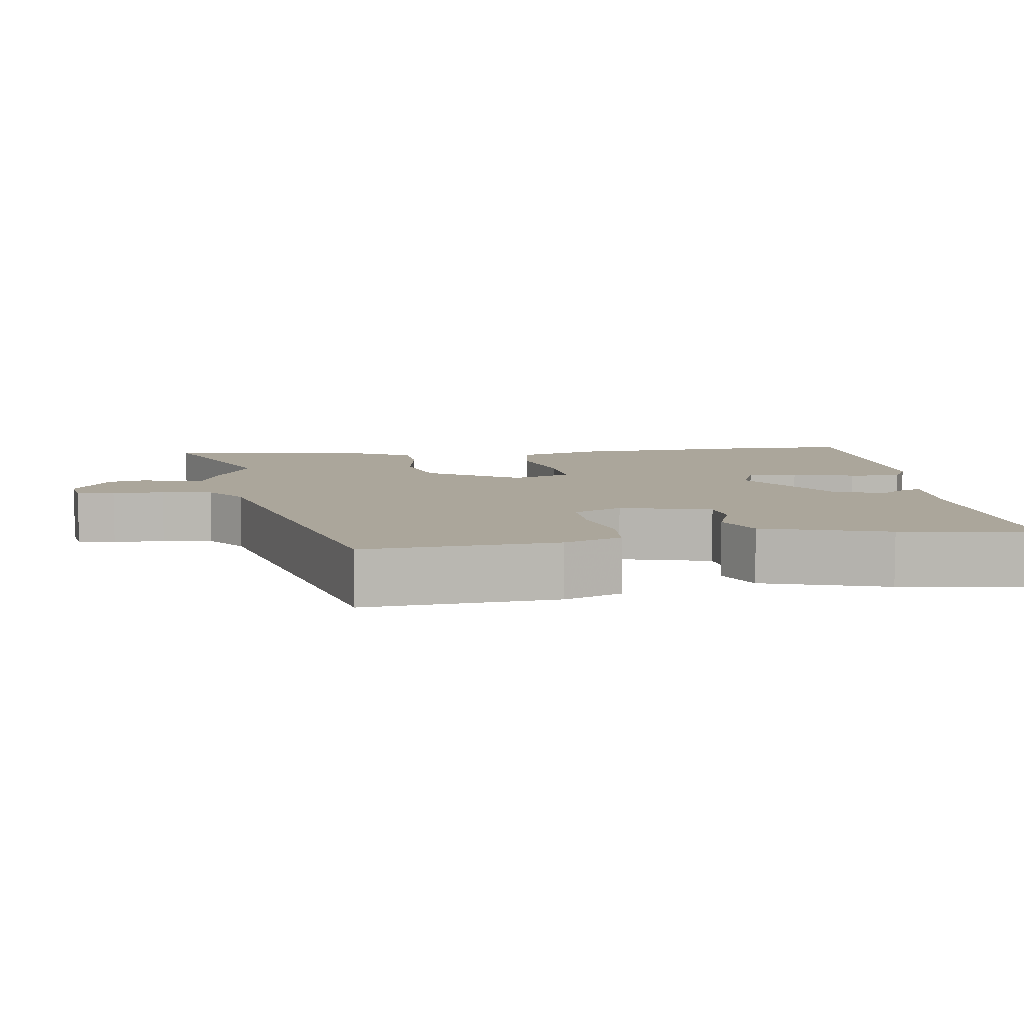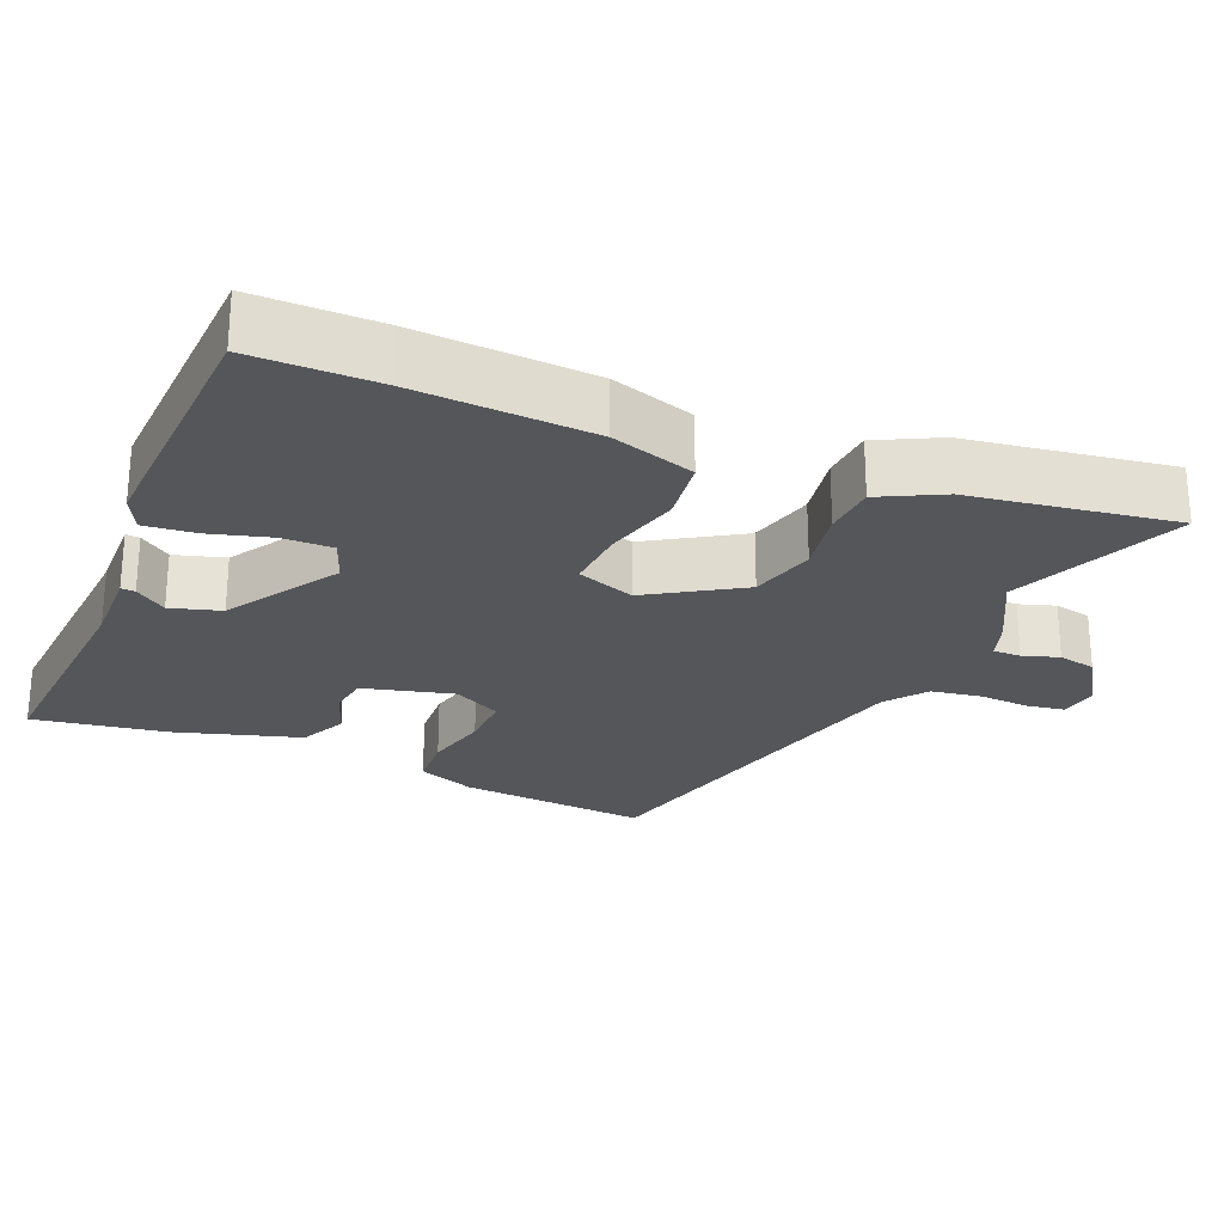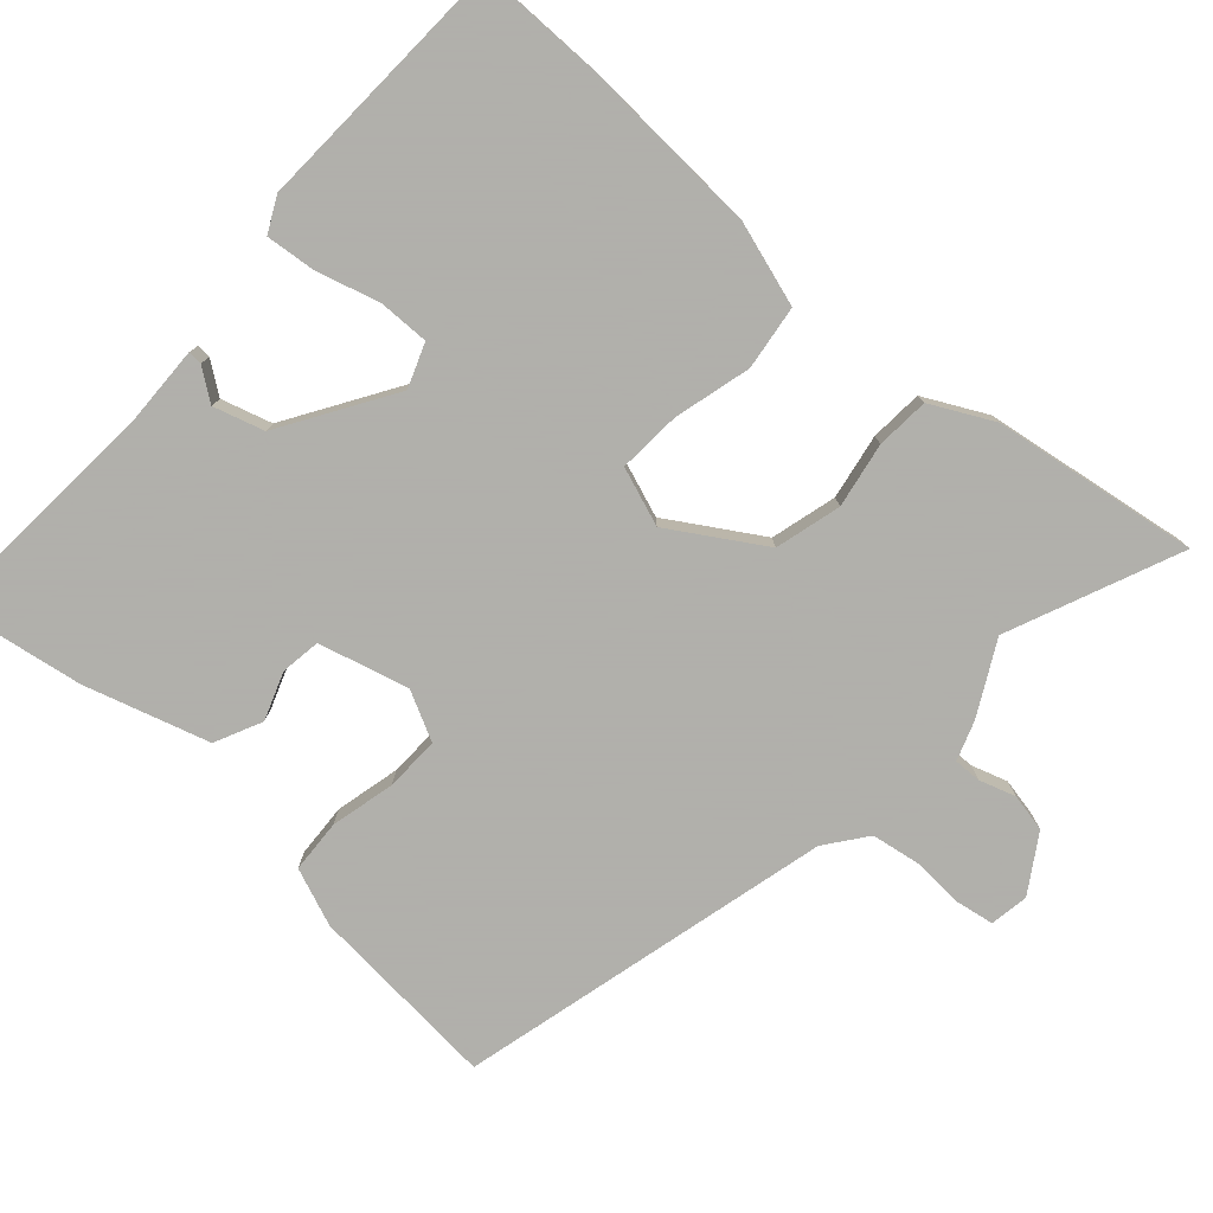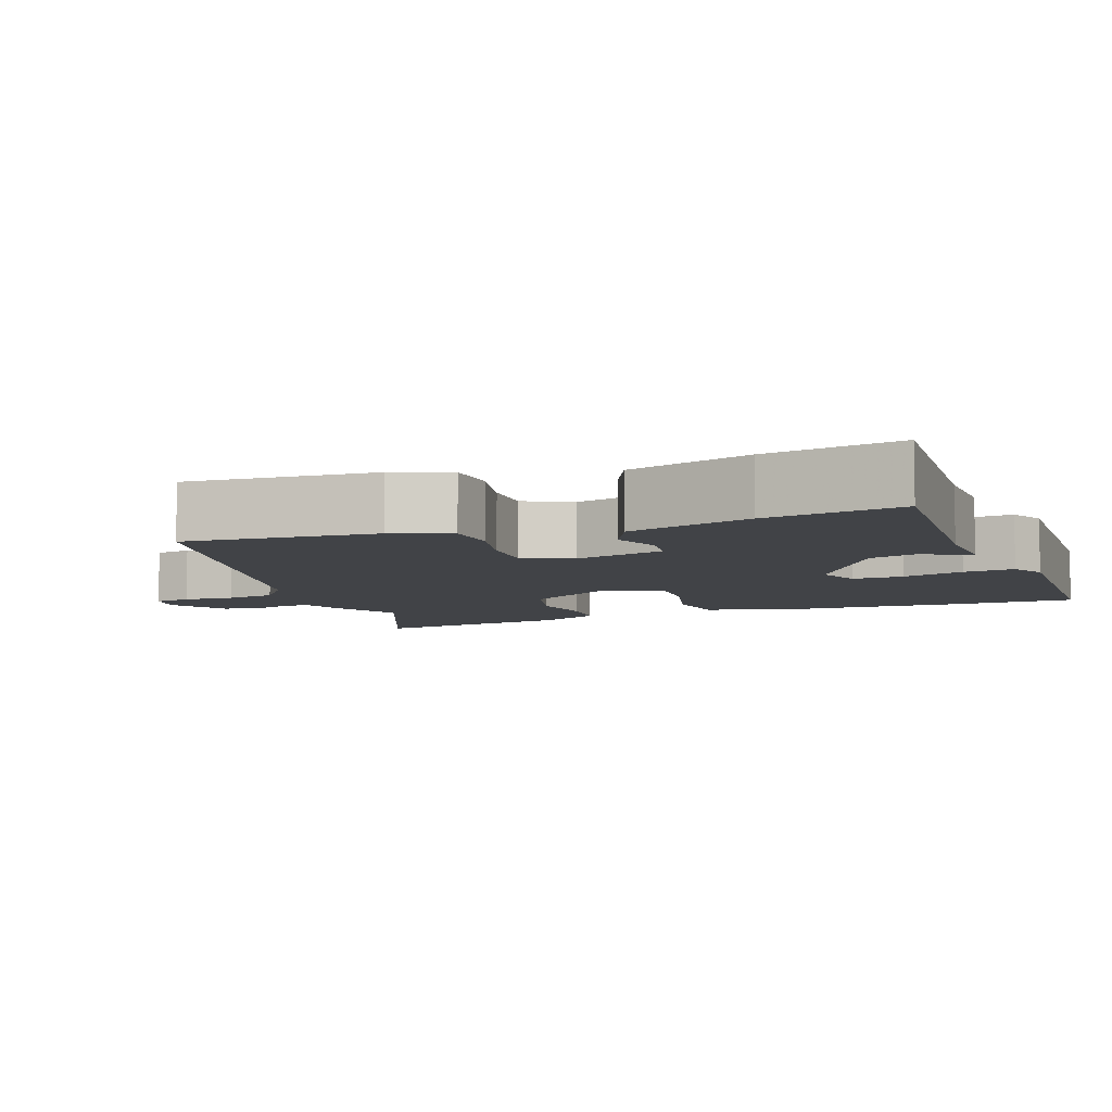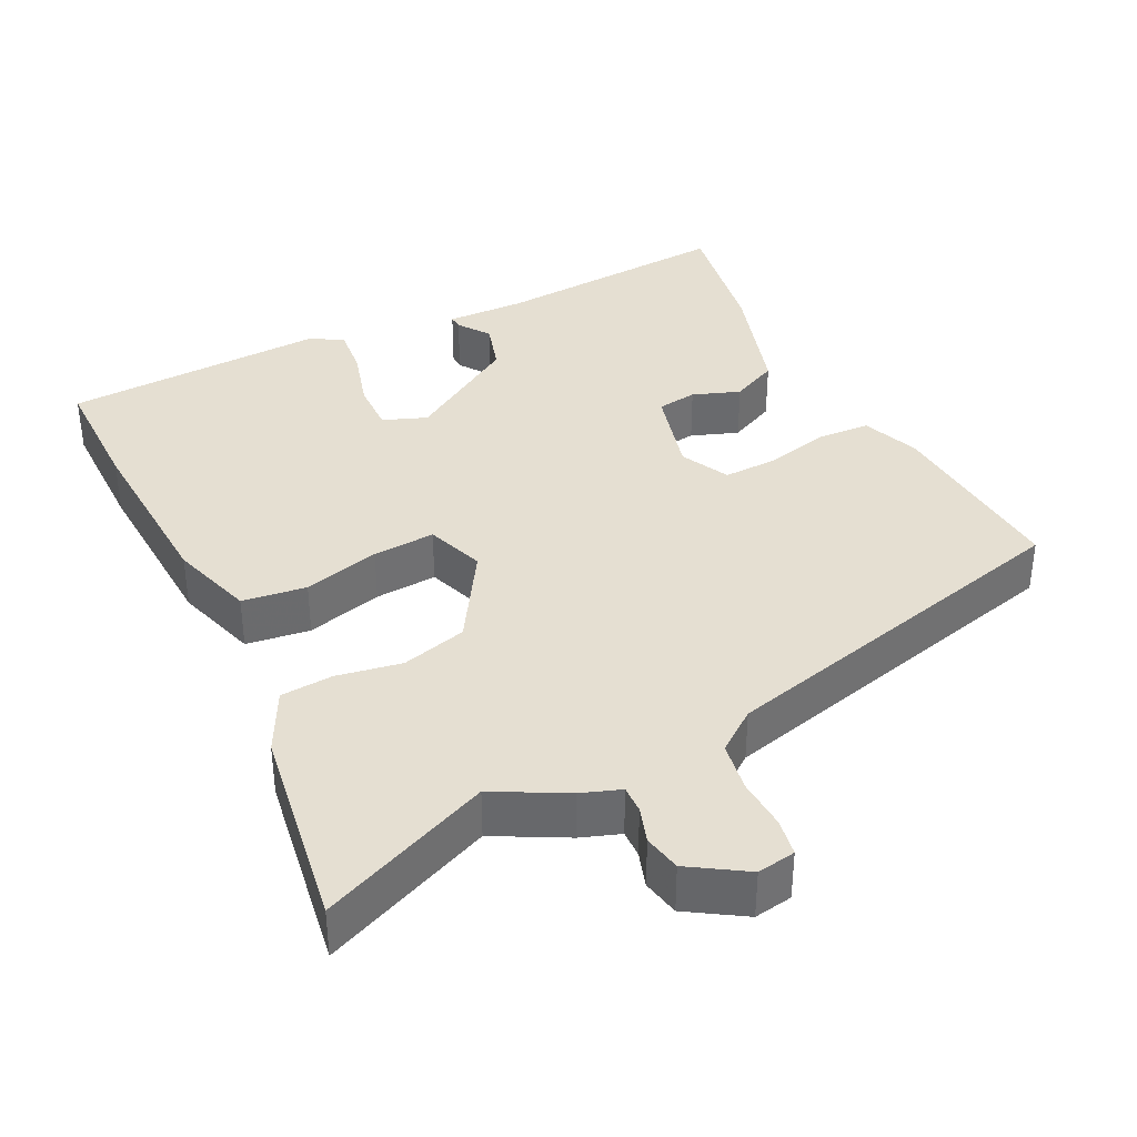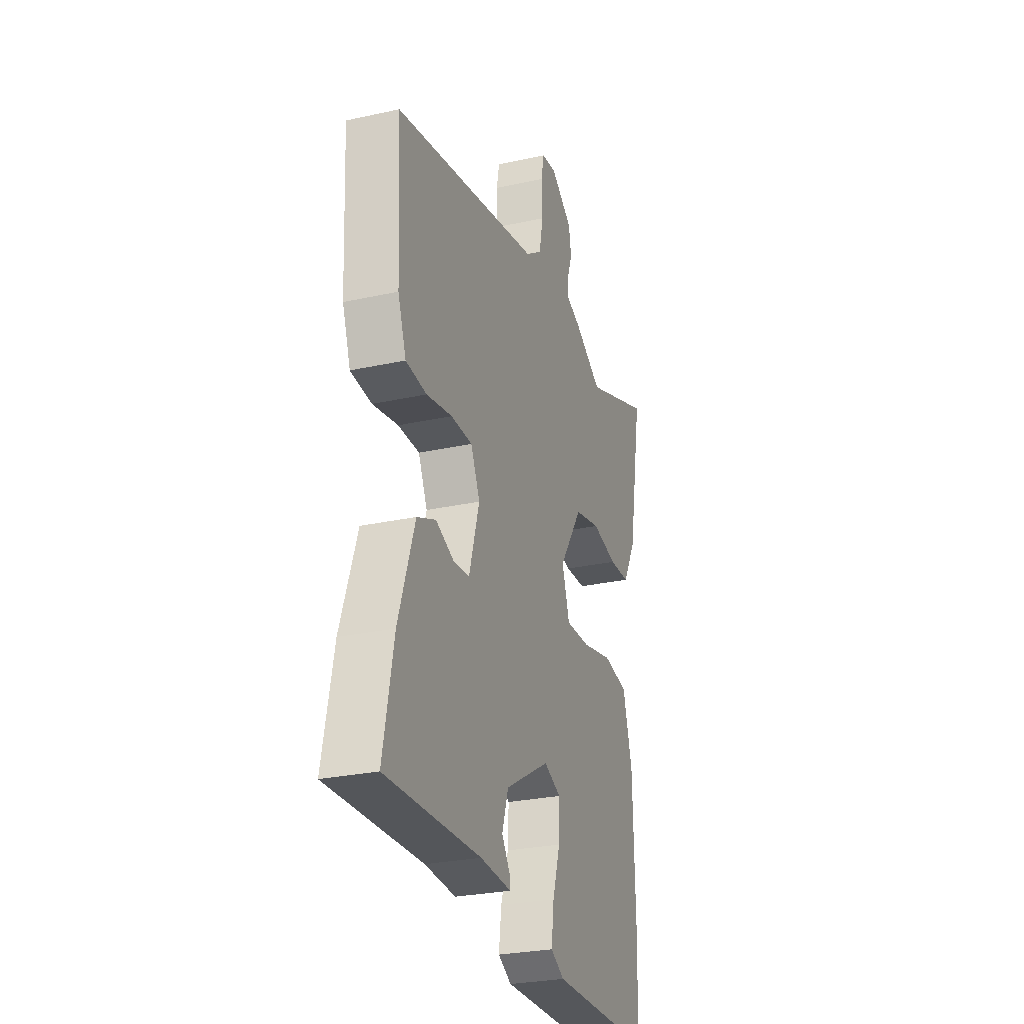
<metadata>
{"format":"obj","ext":"obj","renderer":"f3d","projection":"perspective","resolution":1024,"background":"white","views":[{"elev":7.9,"azim":80.5,"up":"+Y"},{"elev":-25.4,"azim":-114.6,"up":"+Y"},{"elev":-78.4,"azim":-133.5,"up":"+Y"},{"elev":-7.1,"azim":109.1,"up":"+Y"},{"elev":37.4,"azim":-28.0,"up":"+Y"},{"elev":-27.8,"azim":108.5,"up":"+Z"}]}
</metadata>
<code>
v -0.499 0.07 -0.54
v -0.504 0.07 -0.37
v -0.498 0.07 -0.129
v -0.466 0.07 -0.015
v -0.38 0.07 -0.001
v -0.276 0.07 -0.025
v -0.192 0.07 -0.028
v -0.166 0.07 0.051
v -0.246 0.07 0.172
v -0.335 0.07 0.193
v -0.422 0.07 0.175
v -0.493 0.07 0.178
v -0.538 0.07 0.26
v -0.588 0.07 0.534
v -0.355 0.07 0.443
v -0.26 0.07 0.497
v -0.208 0.07 0.517
v -0.21 0.07 0.554
v -0.227 0.07 0.602
v -0.218 0.07 0.653
v -0.144 0.07 0.703
v -0.092 0.07 0.696
v -0.082 0.07 0.646
v -0.084 0.07 0.577
v -0.071 0.07 0.51
v -0.015 0.07 0.47
v 0.488 0.07 0.359
v 0.475 0.07 0.103
v 0.447 0.07 0.025
v 0.376 0.07 0.019
v 0.289 0.07 0.037
v 0.216 0.07 0.037
v 0.185 0.07 -0.029
v 0.22 0.07 -0.149
v 0.274 0.07 -0.155
v 0.337 0.07 -0.13
v 0.401 0.07 -0.158
v 0.456 0.07 -0.323
v 0.491 0.07 -0.503
v 0.169 0.07 -0.49
v 0.063 0.07 -0.496
v 0.064 0.07 -0.477
v 0.093 0.07 -0.434
v 0.071 0.07 -0.367
v -0.081 0.07 -0.278
v -0.139 0.07 -0.302
v -0.136 0.07 -0.37
v -0.11 0.07 -0.452
v -0.101 0.07 -0.52
v -0.147 0.07 -0.545
v -0.499 0 -0.54
v -0.504 0 -0.37
v -0.498 0 -0.129
v -0.466 0 -0.015
v -0.38 0 -0.001
v -0.276 0 -0.025
v -0.192 0 -0.028
v -0.166 0 0.051
v -0.246 0 0.172
v -0.335 0 0.193
v -0.422 0 0.175
v -0.493 0 0.178
v -0.538 0 0.26
v -0.588 0 0.534
v -0.355 0 0.443
v -0.26 0 0.497
v -0.208 0 0.517
v -0.21 0 0.554
v -0.227 0 0.602
v -0.218 0 0.653
v -0.144 0 0.703
v -0.092 0 0.696
v -0.082 0 0.646
v -0.084 0 0.577
v -0.071 0 0.51
v -0.015 0 0.47
v 0.488 0 0.359
v 0.475 0 0.103
v 0.447 0 0.025
v 0.376 0 0.019
v 0.289 0 0.037
v 0.216 0 0.037
v 0.185 0 -0.029
v 0.22 0 -0.149
v 0.274 0 -0.155
v 0.337 0 -0.13
v 0.401 0 -0.158
v 0.456 0 -0.323
v 0.491 0 -0.503
v 0.169 0 -0.49
v 0.063 0 -0.496
v 0.064 0 -0.477
v 0.093 0 -0.434
v 0.071 0 -0.367
v -0.081 0 -0.278
v -0.139 0 -0.302
v -0.136 0 -0.37
v -0.11 0 -0.452
v -0.101 0 -0.52
v -0.147 0 -0.545
f 4 5 6
f 3 4 6
f 2 3 6
f 1 2 6
f 50 1 6
f 49 50 6
f 48 49 6
f 47 48 6
f 46 47 6 7
f 45 46 7 8
f 44 45 8
f 40 41 42 43
f 40 43 44
f 39 40 44
f 38 39 44
f 37 38 44
f 36 37 44
f 35 36 44
f 34 35 44
f 33 34 44 8
f 29 30 31
f 28 29 31
f 27 28 31
f 26 27 31
f 25 26 31 32
f 22 23 24
f 21 22 24
f 20 21 24
f 19 20 24
f 18 19 24
f 17 18 24 25
f 33 8 9
f 32 33 9
f 25 32 9
f 17 25 9
f 16 17 9
f 15 16 9
f 13 14 15
f 12 13 15
f 11 12 15
f 10 11 15
f 9 10 15
f 56 55 54
f 56 54 53
f 56 53 52
f 56 52 51
f 56 51 100
f 56 100 99
f 56 99 98
f 56 98 97
f 57 56 97 96
f 58 57 96 95
f 58 95 94
f 93 92 91 90
f 94 93 90
f 94 90 89
f 94 89 88
f 94 88 87
f 94 87 86
f 94 86 85
f 94 85 84
f 58 94 84 83
f 81 80 79
f 81 79 78
f 81 78 77
f 81 77 76
f 82 81 76 75
f 74 73 72
f 74 72 71
f 74 71 70
f 74 70 69
f 74 69 68
f 75 74 68 67
f 59 58 83
f 59 83 82
f 59 82 75
f 59 75 67
f 59 67 66
f 59 66 65
f 65 64 63
f 65 63 62
f 65 62 61
f 65 61 60
f 65 60 59
f 1 51 52 2
f 2 52 53 3
f 3 53 54 4
f 4 54 55 5
f 5 55 56 6
f 6 56 57 7
f 7 57 58 8
f 8 58 59 9
f 9 59 60 10
f 10 60 61 11
f 11 61 62 12
f 12 62 63 13
f 13 63 64 14
f 14 64 65 15
f 15 65 66 16
f 16 66 67 17
f 17 67 68 18
f 18 68 69 19
f 19 69 70 20
f 20 70 71 21
f 21 71 72 22
f 22 72 73 23
f 23 73 74 24
f 24 74 75 25
f 25 75 76 26
f 26 76 77 27
f 27 77 78 28
f 28 78 79 29
f 29 79 80 30
f 30 80 81 31
f 31 81 82 32
f 32 82 83 33
f 33 83 84 34
f 34 84 85 35
f 35 85 86 36
f 36 86 87 37
f 37 87 88 38
f 38 88 89 39
f 39 89 90 40
f 40 90 91 41
f 41 91 92 42
f 42 92 93 43
f 43 93 94 44
f 44 94 95 45
f 45 95 96 46
f 46 96 97 47
f 47 97 98 48
f 48 98 99 49
f 49 99 100 50
f 50 100 51 1

</code>
